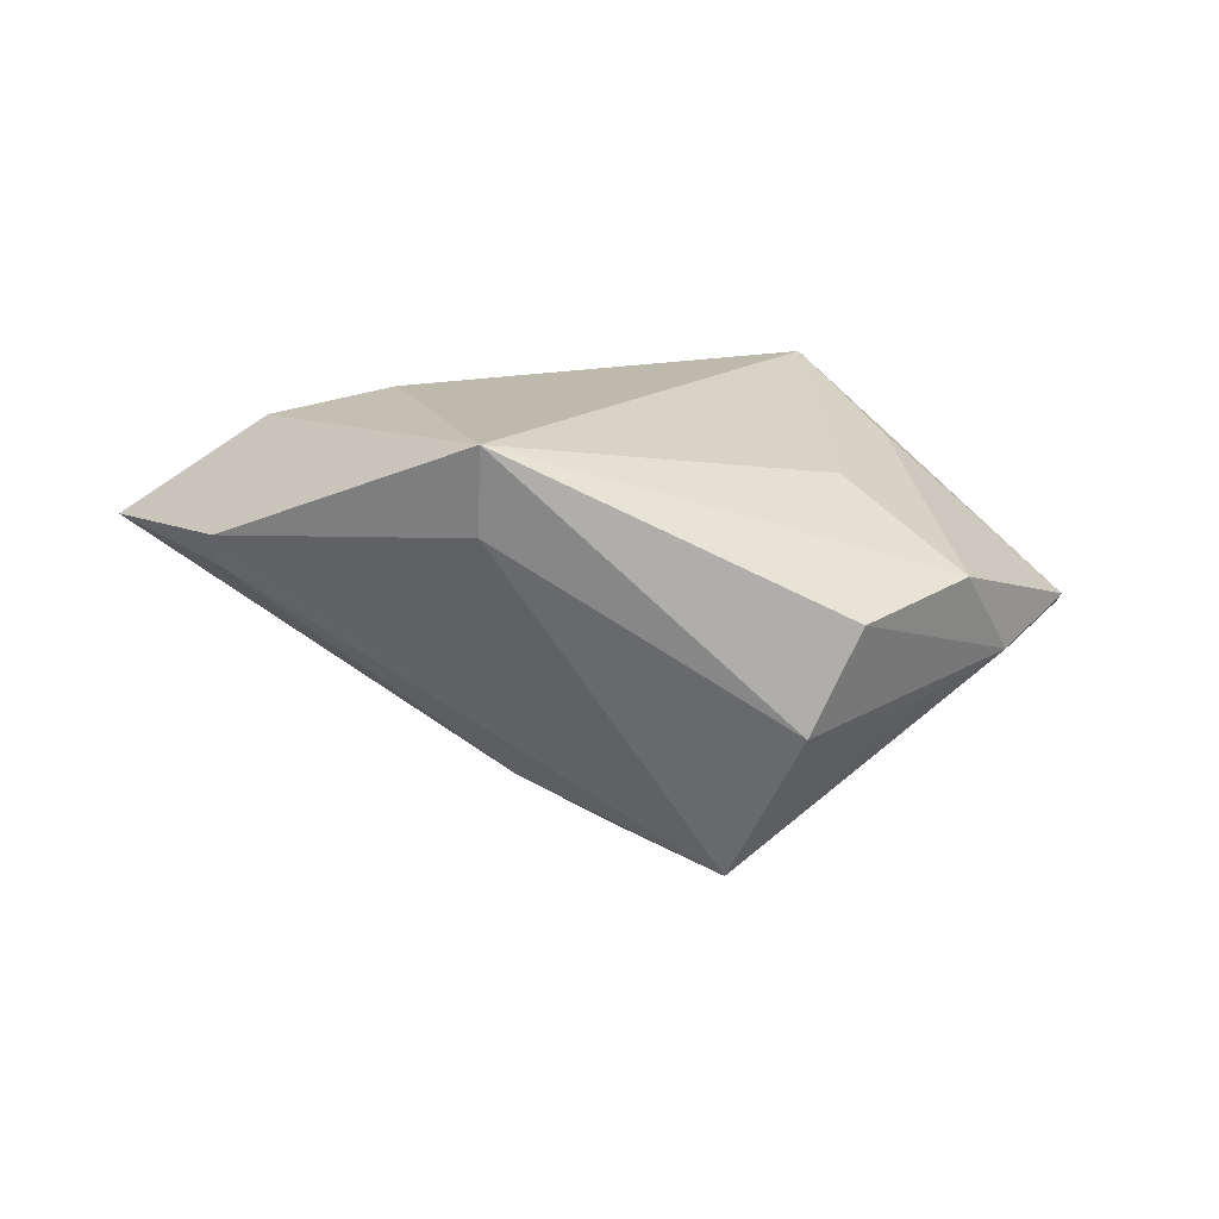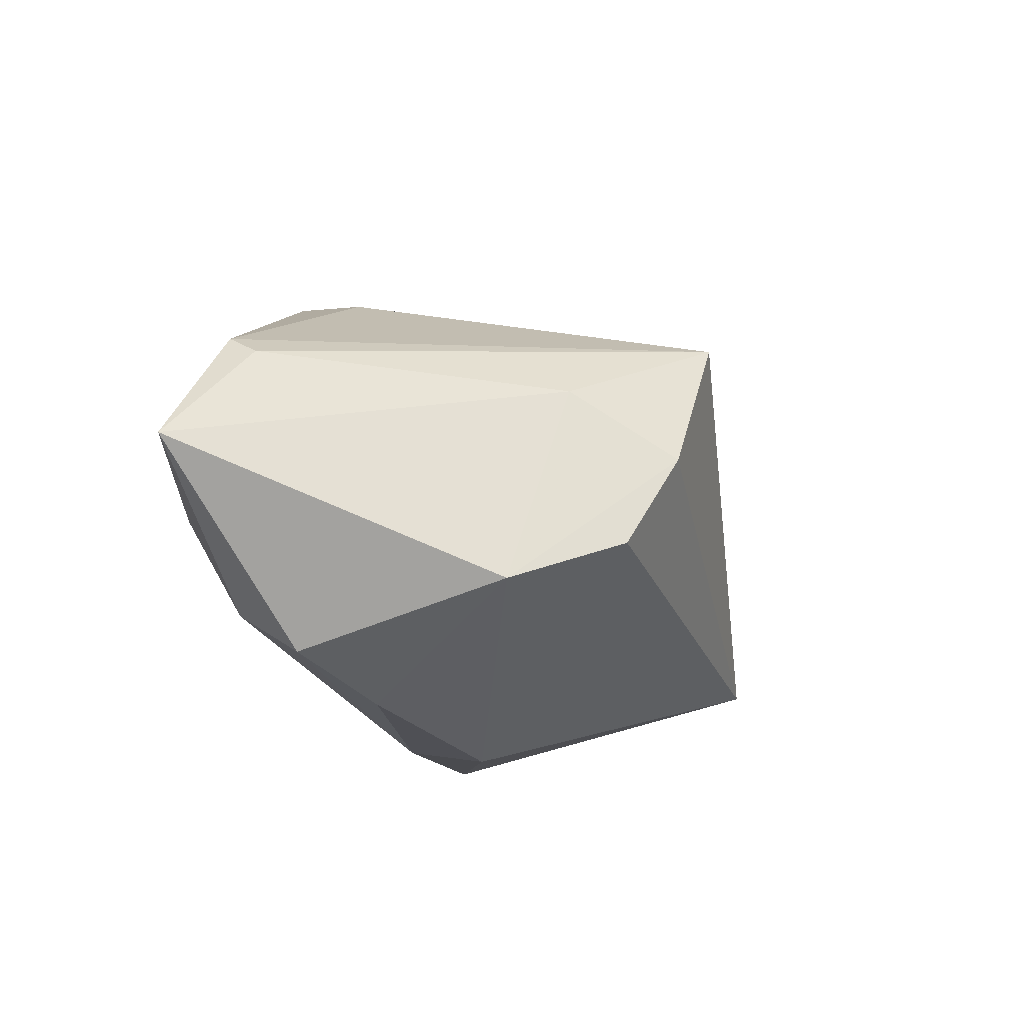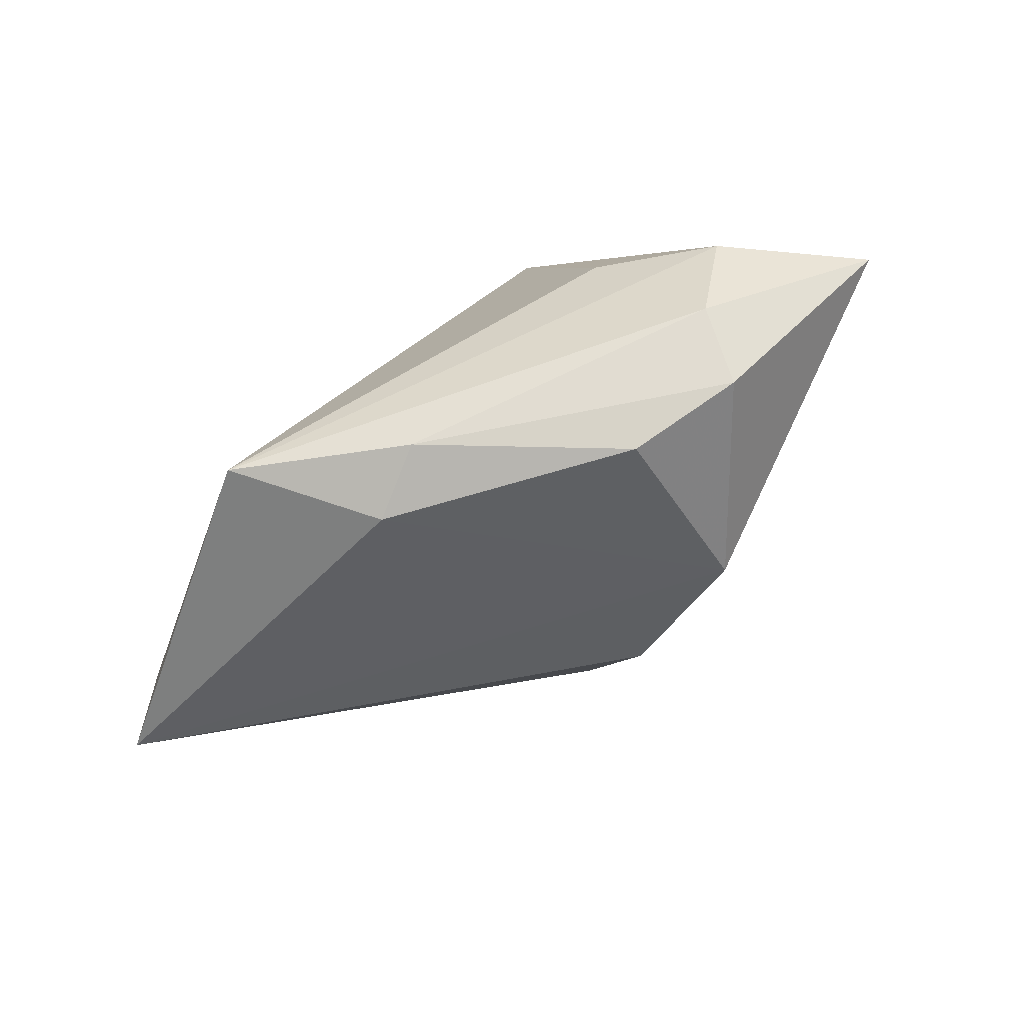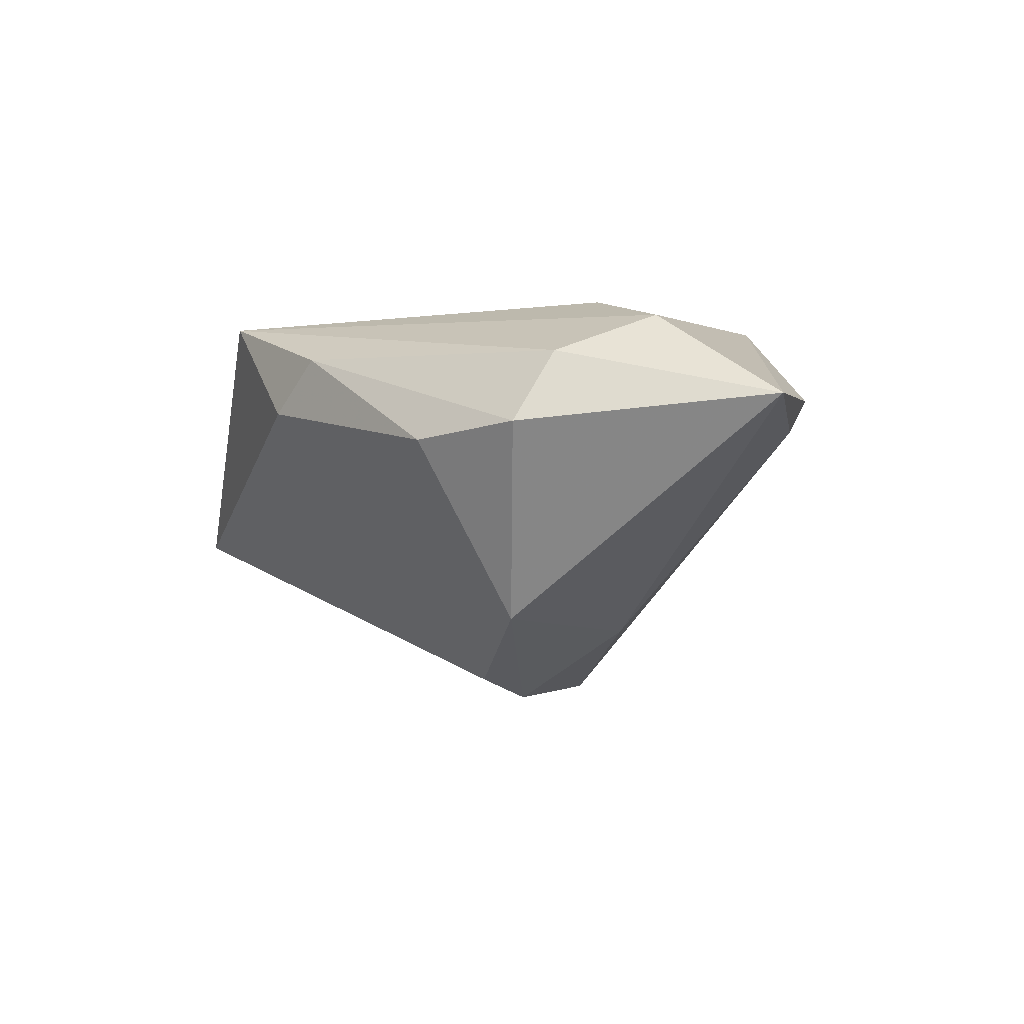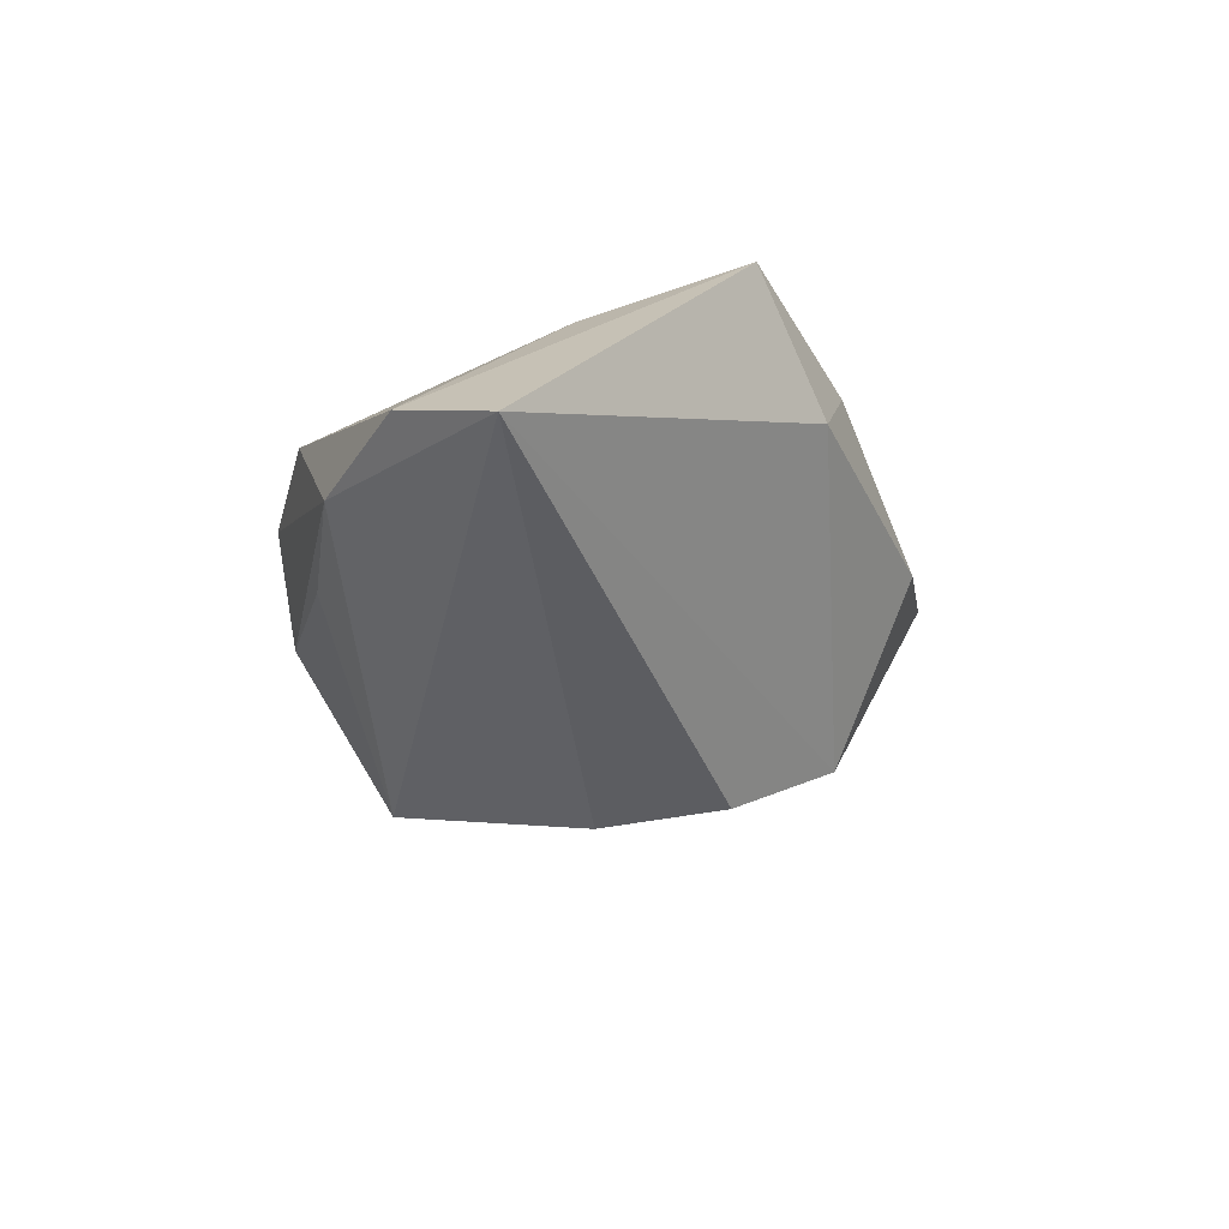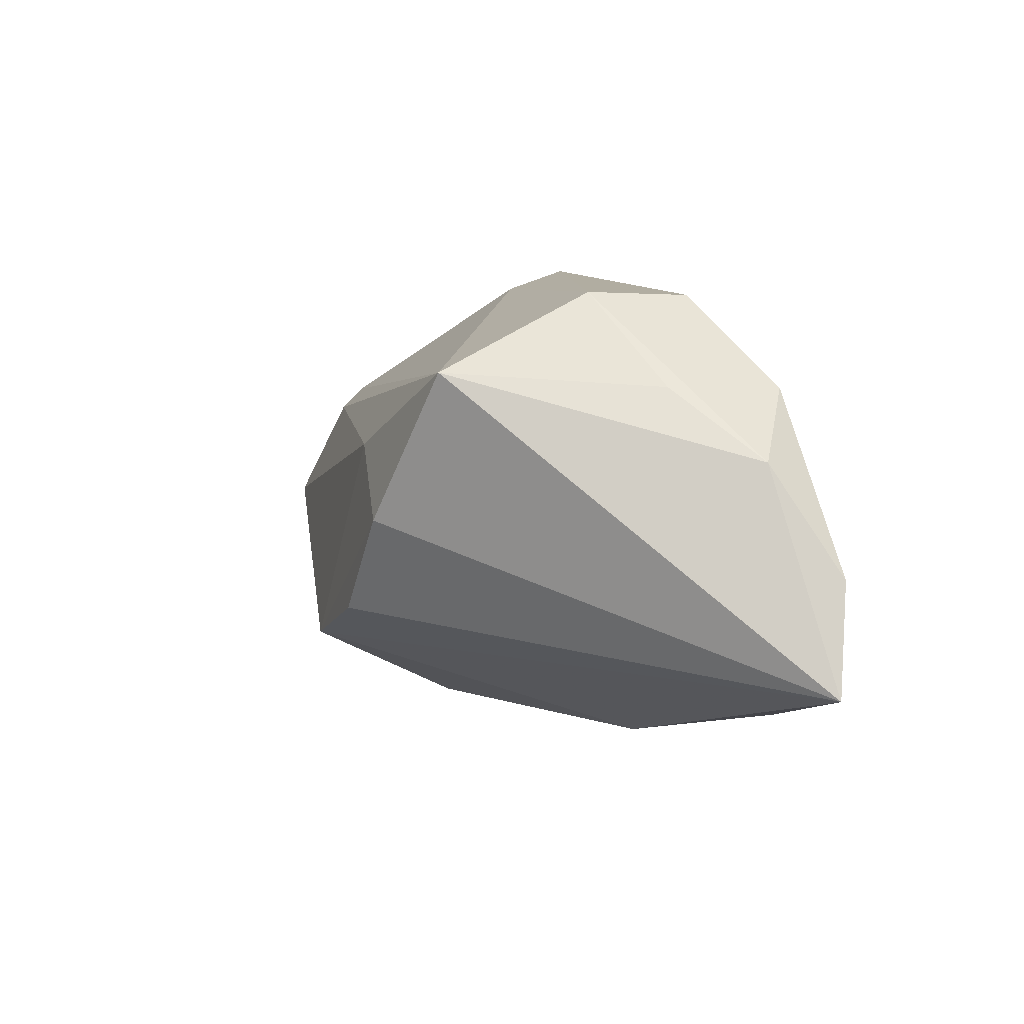
<metadata>
{"format":"obj","ext":"obj","renderer":"f3d","projection":"perspective","resolution":1024,"background":"white","views":[{"elev":15.1,"azim":176.7,"up":"+Z"},{"elev":-19.3,"azim":123.9,"up":"+Y"},{"elev":-76.5,"azim":25.7,"up":"+Y"},{"elev":-3.0,"azim":52.3,"up":"+Z"},{"elev":-22.7,"azim":-64.7,"up":"+Z"},{"elev":10.1,"azim":-136.2,"up":"+Y"}]}
</metadata>
<code>
v 0.06241 -0.004478 0.007099
v 0.04858 0.01082 0.004099
v 0.04402 -0.008817 0.01855
v 0.03789 -0.02742 0.00419
v 0.001452 0.002738 -0.03233
v -0.0556 -0.001431 -0.004112
v 0.03873 -0.02136 0.01349
v 0.02302 -0.03156 0.002616
v -0.03213 0.02173 -0.01125
v -0.002475 -0.03193 0.01561
v -0.02546 -0.03036 0.02259
v -0.0249 0.01107 0.01436
v -0.01018 -0.03272 0.008578
v 0.02786 -0.00502 0.02259
v 0.02644 -0.01884 -0.02061
v -0.04536 0.01281 -0.007164
v 0.04892 0.01347 0.008386
v 0.01043 -0.01125 -0.02914
v -0.05871 -0.01567 -0.008939
v -0.03417 -0.01194 0.0148
v -0.01045 0.02356 -0.03146
v 0.0177 0.03336 0.02259
v -0.01846 0.03336 -0.01146
v -0.03879 0.02088 0.00397
v -0.02477 0.03262 0.001571
v 0.01797 0.03111 0.01171
v 0.01399 0.0109 -0.02253
f 17 22 1
f 1 22 3
f 1 15 27
f 4 15 1
f 23 25 22
f 21 9 23
f 22 25 24
f 22 17 26
f 26 17 21
f 26 23 22
f 21 23 26
f 22 11 14
f 14 3 22
f 11 3 14
f 21 27 5
f 5 27 15
f 19 21 5
f 21 17 2
f 2 27 21
f 2 17 1
f 1 27 2
f 7 3 11
f 1 3 7
f 7 4 1
f 13 11 19
f 19 15 13
f 19 11 6
f 12 11 22
f 22 24 12
f 18 15 19
f 19 5 18
f 18 5 15
f 10 7 11
f 4 7 10
f 11 13 10
f 20 6 11
f 24 6 20
f 11 12 20
f 20 12 24
f 16 9 21
f 16 6 24
f 19 6 16
f 16 21 19
f 16 24 25
f 25 23 16
f 16 23 9
f 4 10 8
f 8 10 13
f 15 4 8
f 8 13 15

</code>
